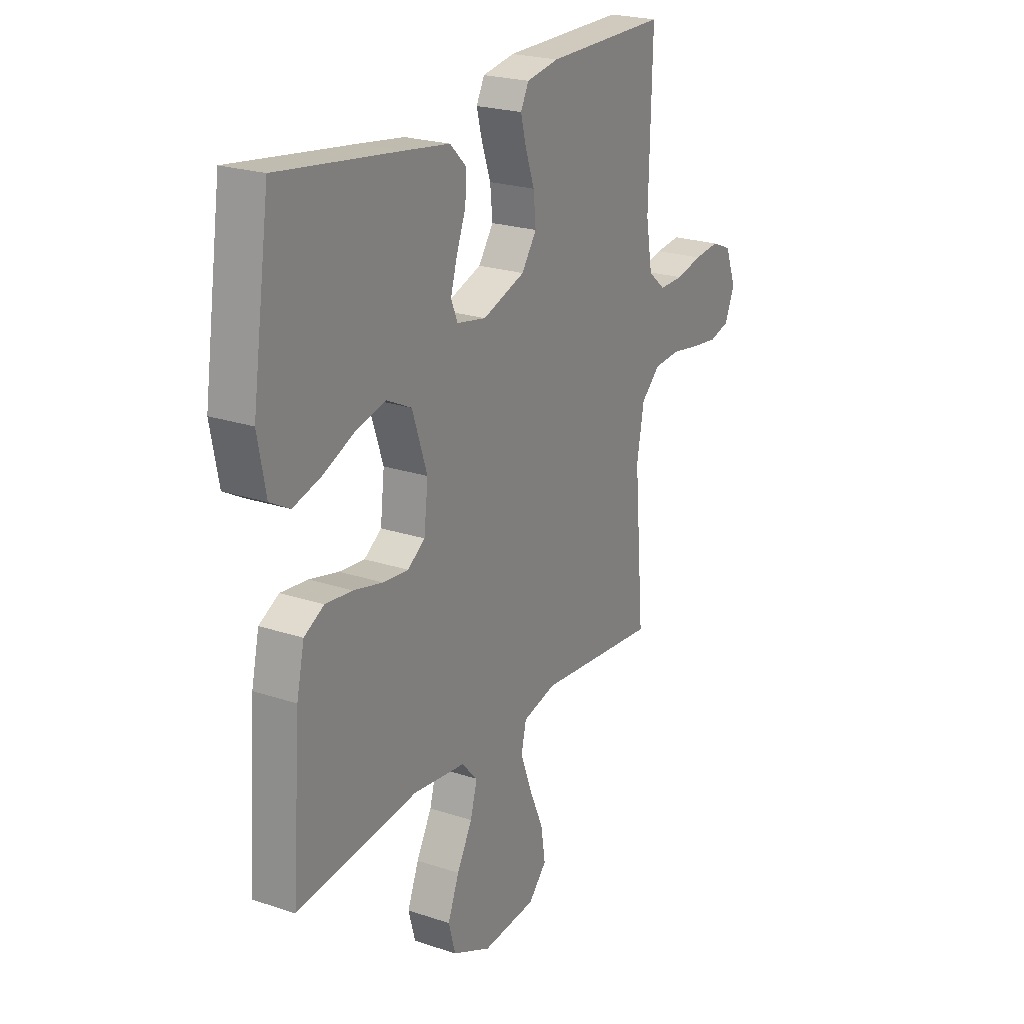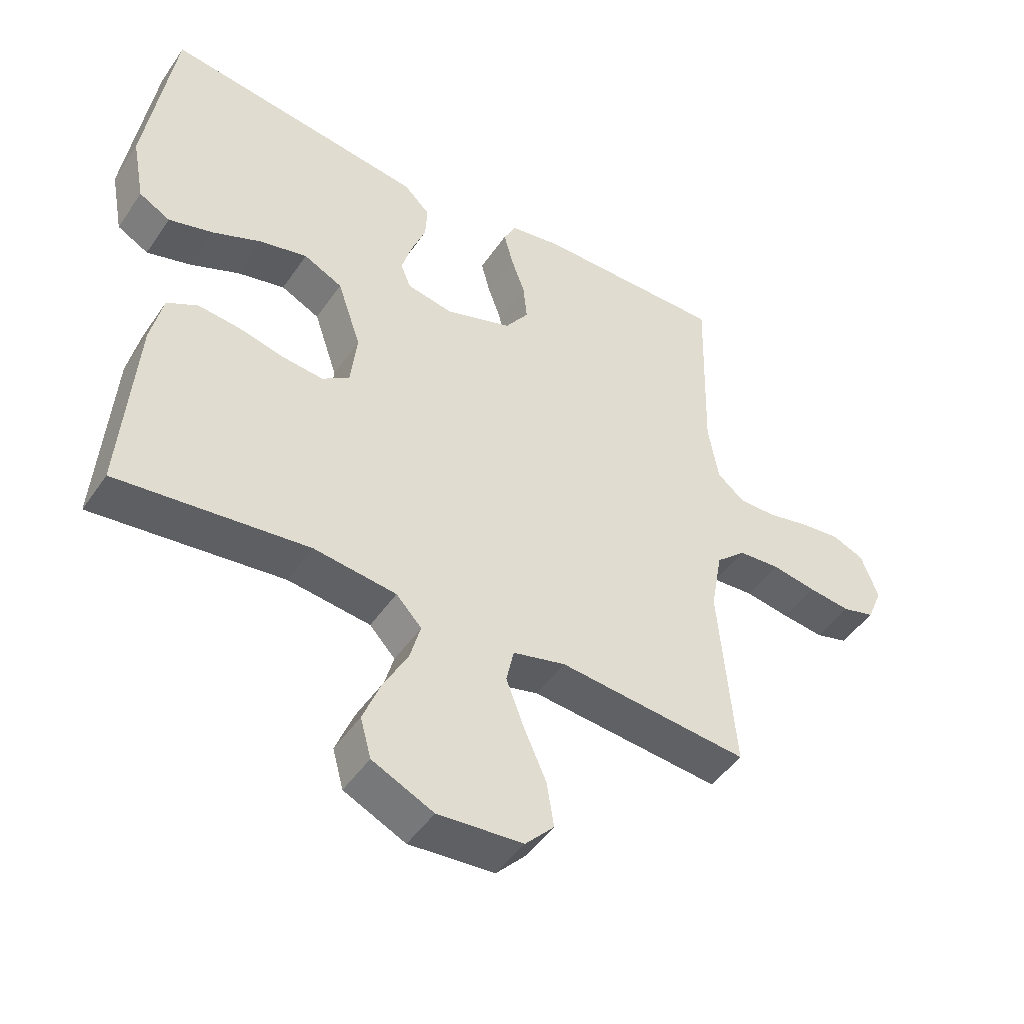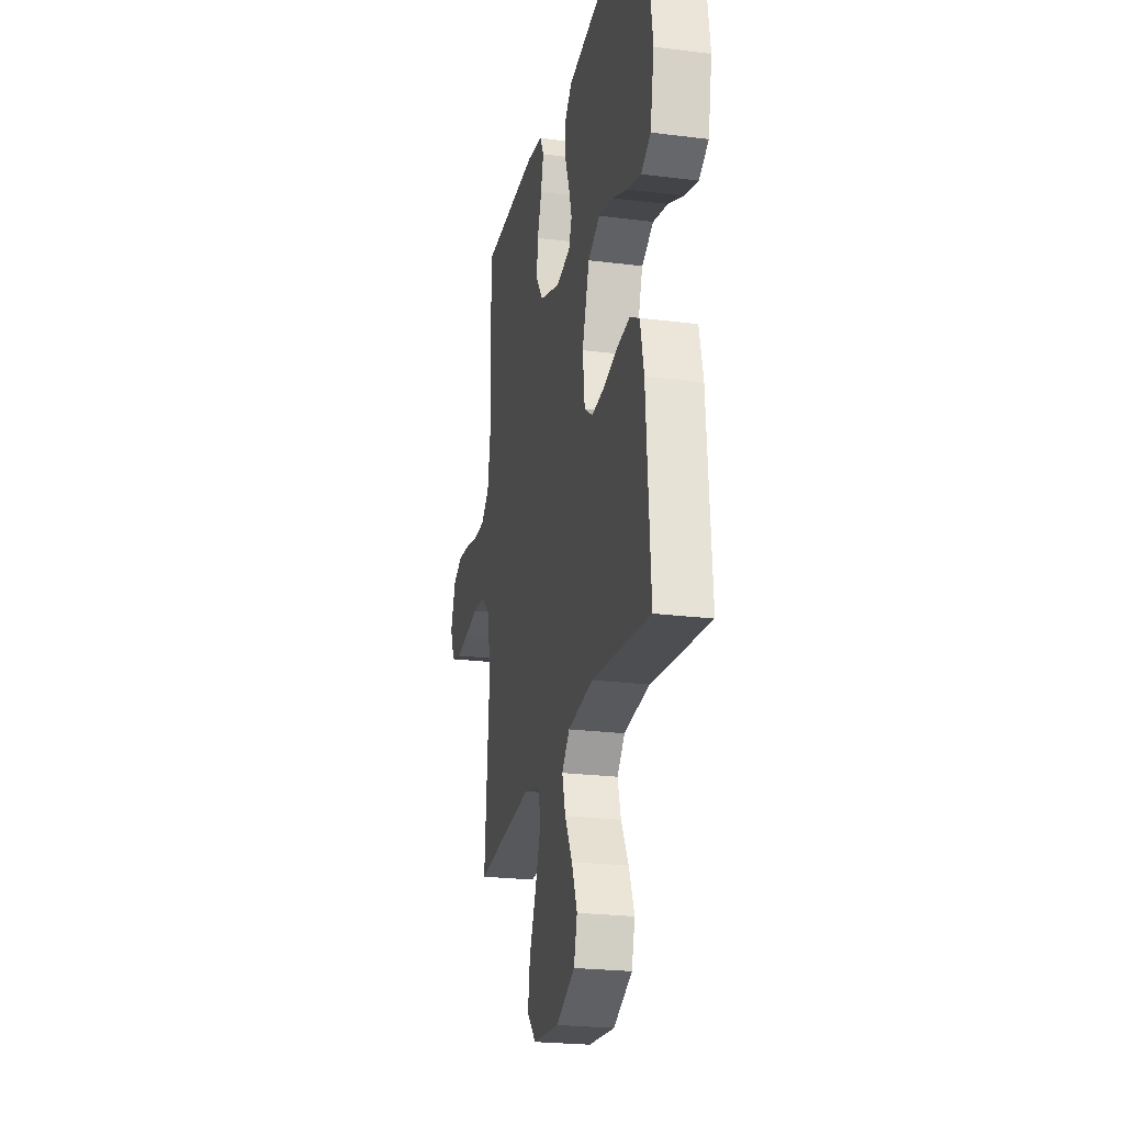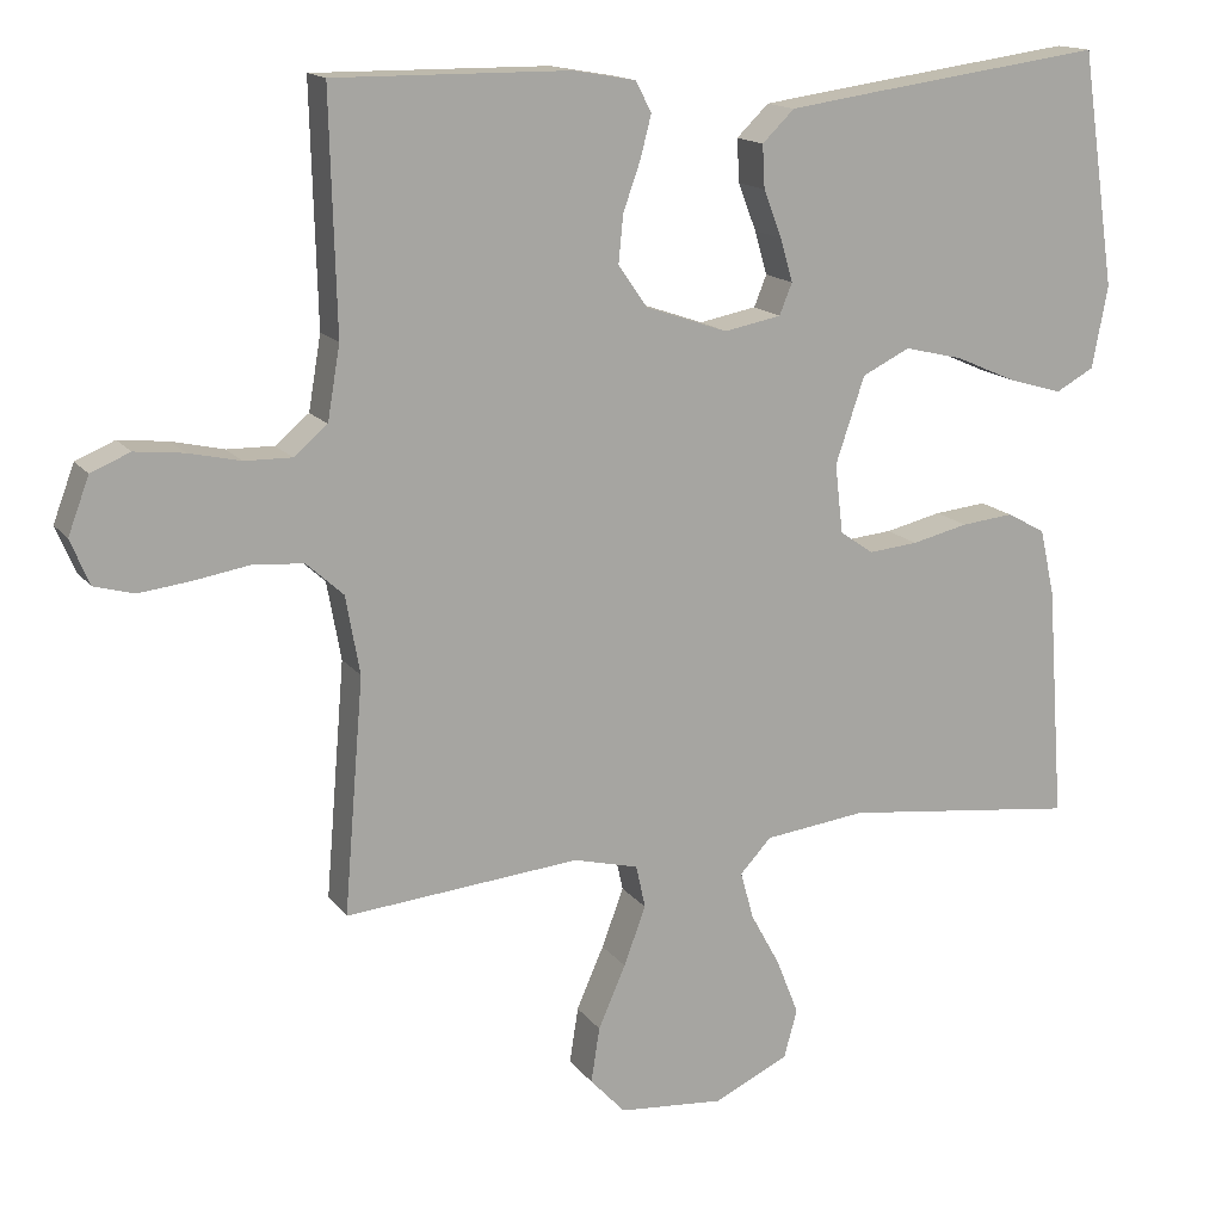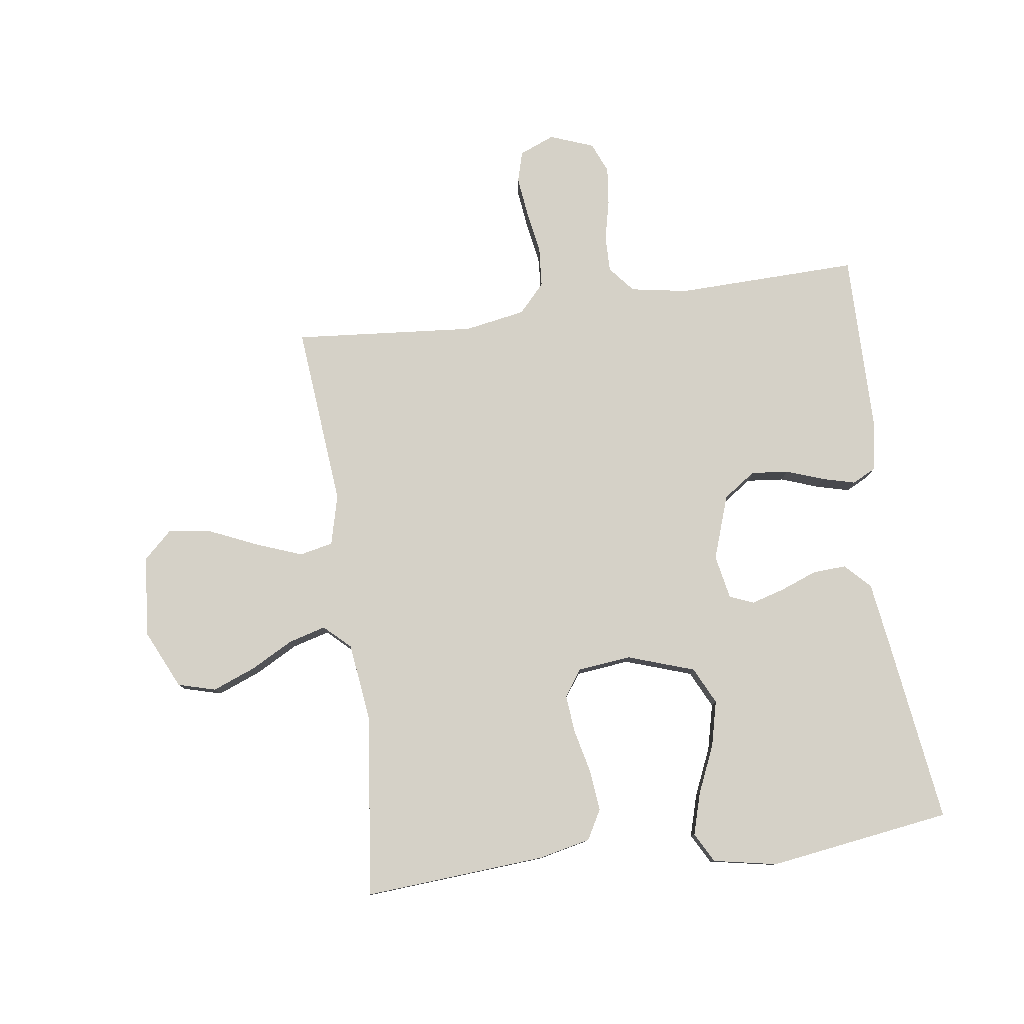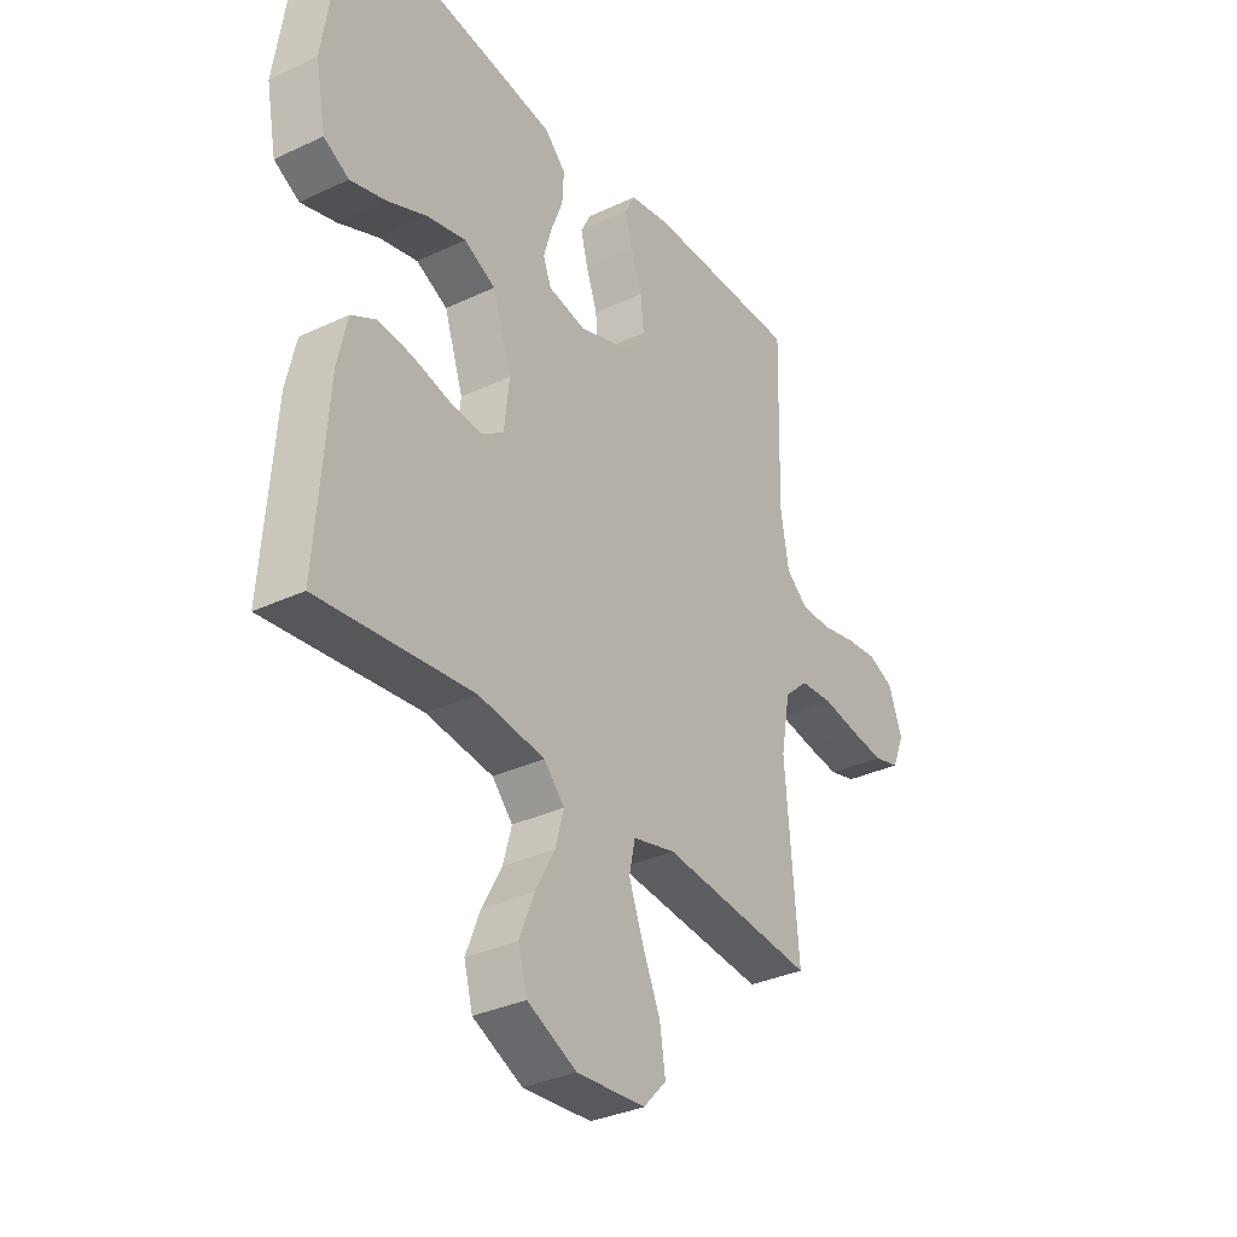
<metadata>
{"format":"obj","ext":"obj","renderer":"f3d","projection":"perspective","resolution":1024,"background":"white","views":[{"elev":22.8,"azim":-60.3,"up":"+Z"},{"elev":-47.2,"azim":-32.6,"up":"+Z"},{"elev":-23.4,"azim":-102.0,"up":"+Z"},{"elev":15.1,"azim":156.4,"up":"+Z"},{"elev":79.4,"azim":-97.8,"up":"+Y"},{"elev":-33.5,"azim":-57.3,"up":"+Z"}]}
</metadata>
<code>
v 0.5 0.07 0.5
v 0.492 0.07 0.2
v 0.508 0.07 0.106
v 0.551 0.07 0.07
v 0.611 0.07 0.071
v 0.677 0.07 0.086
v 0.74 0.07 0.093
v 0.79 0.07 0.072
v 0.817 0.07 0
v 0.793 0.07 -0.058
v 0.742 0.07 -0.072
v 0.676 0.07 -0.064
v 0.605 0.07 -0.052
v 0.54 0.07 -0.057
v 0.493 0.07 -0.1
v 0.475 0.07 -0.2
v 0.5 0.07 -0.5
v 0.2 0.07 -0.472
v 0.117 0.07 -0.493
v 0.105 0.07 -0.548
v 0.133 0.07 -0.623
v 0.168 0.07 -0.703
v 0.179 0.07 -0.774
v 0.134 0.07 -0.822
v 0 0.07 -0.833
v -0.096 0.07 -0.788
v -0.113 0.07 -0.726
v -0.085 0.07 -0.655
v -0.047 0.07 -0.585
v -0.03 0.07 -0.524
v -0.07 0.07 -0.481
v -0.2 0.07 -0.465
v -0.5 0.07 -0.5
v -0.478 0.07 -0.2
v -0.459 0.07 -0.115
v -0.41 0.07 -0.088
v -0.343 0.07 -0.095
v -0.271 0.07 -0.112
v -0.208 0.07 -0.118
v -0.165 0.07 -0.088
v -0.155 0.07 0
v -0.192 0.07 0.11
v -0.253 0.07 0.14
v -0.328 0.07 0.122
v -0.406 0.07 0.088
v -0.475 0.07 0.068
v -0.524 0.07 0.095
v -0.544 0.07 0.2
v -0.5 0.07 0.5
v -0.2 0.07 0.459
v -0.088 0.07 0.443
v -0.047 0.07 0.403
v -0.05 0.07 0.348
v -0.073 0.07 0.288
v -0.089 0.07 0.233
v -0.073 0.07 0.193
v 0 0.07 0.179
v 0.105 0.07 0.215
v 0.142 0.07 0.268
v 0.136 0.07 0.329
v 0.114 0.07 0.391
v 0.1 0.07 0.445
v 0.12 0.07 0.484
v 0.2 0.07 0.498
v 0.5 0 0.5
v 0.492 0 0.2
v 0.508 0 0.106
v 0.551 0 0.07
v 0.611 0 0.071
v 0.677 0 0.086
v 0.74 0 0.093
v 0.79 0 0.072
v 0.817 0 0
v 0.793 0 -0.058
v 0.742 0 -0.072
v 0.676 0 -0.064
v 0.605 0 -0.052
v 0.54 0 -0.057
v 0.493 0 -0.1
v 0.475 0 -0.2
v 0.5 0 -0.5
v 0.2 0 -0.472
v 0.117 0 -0.493
v 0.105 0 -0.548
v 0.133 0 -0.623
v 0.168 0 -0.703
v 0.179 0 -0.774
v 0.134 0 -0.822
v 0 0 -0.833
v -0.096 0 -0.788
v -0.113 0 -0.726
v -0.085 0 -0.655
v -0.047 0 -0.585
v -0.03 0 -0.524
v -0.07 0 -0.481
v -0.2 0 -0.465
v -0.5 0 -0.5
v -0.478 0 -0.2
v -0.459 0 -0.115
v -0.41 0 -0.088
v -0.343 0 -0.095
v -0.271 0 -0.112
v -0.208 0 -0.118
v -0.165 0 -0.088
v -0.155 0 0
v -0.192 0 0.11
v -0.253 0 0.14
v -0.328 0 0.122
v -0.406 0 0.088
v -0.475 0 0.068
v -0.524 0 0.095
v -0.544 0 0.2
v -0.5 0 0.5
v -0.2 0 0.459
v -0.088 0 0.443
v -0.047 0 0.403
v -0.05 0 0.348
v -0.073 0 0.288
v -0.089 0 0.233
v -0.073 0 0.193
v 0 0 0.179
v 0.105 0 0.215
v 0.142 0 0.268
v 0.136 0 0.329
v 0.114 0 0.391
v 0.1 0 0.445
v 0.12 0 0.484
v 0.2 0 0.498
f 63 64 1 2
f 60 61 62 63
f 60 63 2 3
f 59 60 3 4
f 58 59 4
f 57 58 4
f 56 57 4
f 51 52 53 54
f 51 54 55
f 50 51 55
f 49 50 55 56
f 47 48 49 56
f 44 45 46 47
f 43 44 47 56
f 35 36 37 38
f 35 38 39
f 32 33 34 35
f 31 32 35 39
f 30 31 39 40
f 26 27 28 29
f 26 29 30
f 25 26 30
f 24 25 30
f 21 22 23 24
f 20 21 24 30
f 19 20 30 40
f 16 17 18
f 15 16 18 19
f 10 11 12 13
f 8 9 10 13
f 8 13 14
f 5 6 7 8
f 4 5 8 14
f 42 43 56 4
f 15 19 40 41
f 15 41 42
f 4 14 15 42
f 66 65 128 127
f 127 126 125 124
f 67 66 127 124
f 68 67 124 123
f 68 123 122
f 68 122 121
f 68 121 120
f 118 117 116 115
f 119 118 115
f 119 115 114
f 120 119 114 113
f 120 113 112 111
f 111 110 109 108
f 120 111 108 107
f 102 101 100 99
f 103 102 99
f 99 98 97 96
f 103 99 96 95
f 104 103 95 94
f 93 92 91 90
f 94 93 90
f 94 90 89
f 94 89 88
f 88 87 86 85
f 94 88 85 84
f 104 94 84 83
f 82 81 80
f 83 82 80 79
f 77 76 75 74
f 77 74 73 72
f 78 77 72
f 72 71 70 69
f 78 72 69 68
f 68 120 107 106
f 105 104 83 79
f 106 105 79
f 106 79 78 68
f 1 65 66 2
f 2 66 67 3
f 3 67 68 4
f 4 68 69 5
f 5 69 70 6
f 6 70 71 7
f 7 71 72 8
f 8 72 73 9
f 9 73 74 10
f 10 74 75 11
f 11 75 76 12
f 12 76 77 13
f 13 77 78 14
f 14 78 79 15
f 15 79 80 16
f 16 80 81 17
f 17 81 82 18
f 18 82 83 19
f 19 83 84 20
f 20 84 85 21
f 21 85 86 22
f 22 86 87 23
f 23 87 88 24
f 24 88 89 25
f 25 89 90 26
f 26 90 91 27
f 27 91 92 28
f 28 92 93 29
f 29 93 94 30
f 30 94 95 31
f 31 95 96 32
f 32 96 97 33
f 33 97 98 34
f 34 98 99 35
f 35 99 100 36
f 36 100 101 37
f 37 101 102 38
f 38 102 103 39
f 39 103 104 40
f 40 104 105 41
f 41 105 106 42
f 42 106 107 43
f 43 107 108 44
f 44 108 109 45
f 45 109 110 46
f 46 110 111 47
f 47 111 112 48
f 48 112 113 49
f 49 113 114 50
f 50 114 115 51
f 51 115 116 52
f 52 116 117 53
f 53 117 118 54
f 54 118 119 55
f 55 119 120 56
f 56 120 121 57
f 57 121 122 58
f 58 122 123 59
f 59 123 124 60
f 60 124 125 61
f 61 125 126 62
f 62 126 127 63
f 63 127 128 64
f 64 128 65 1

</code>
